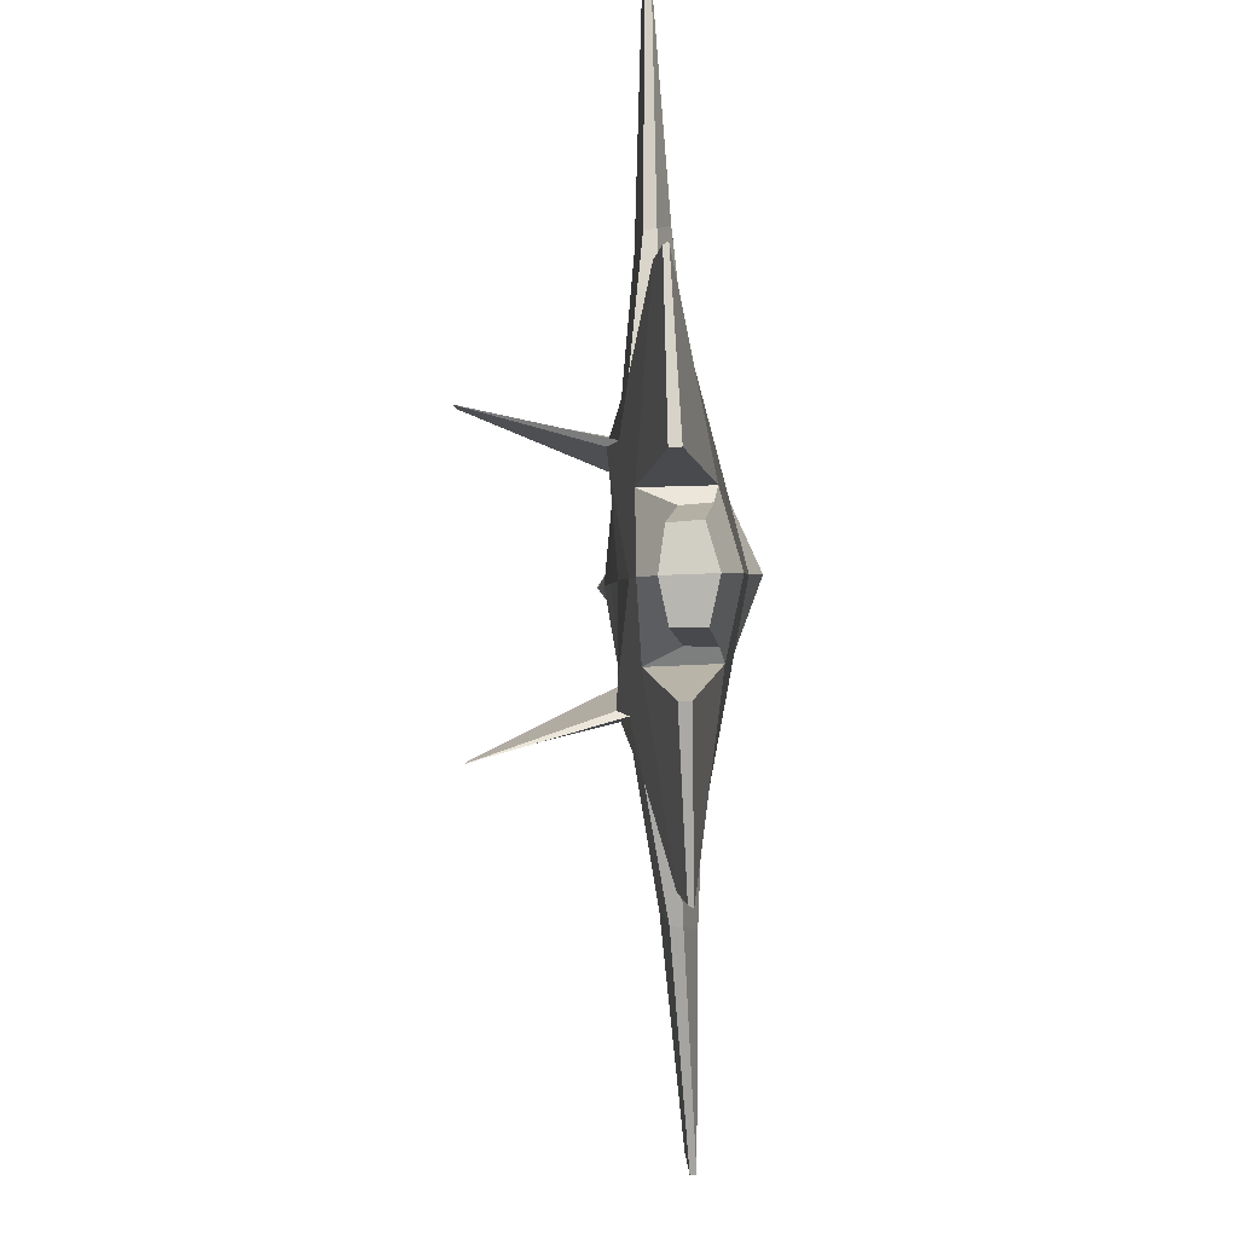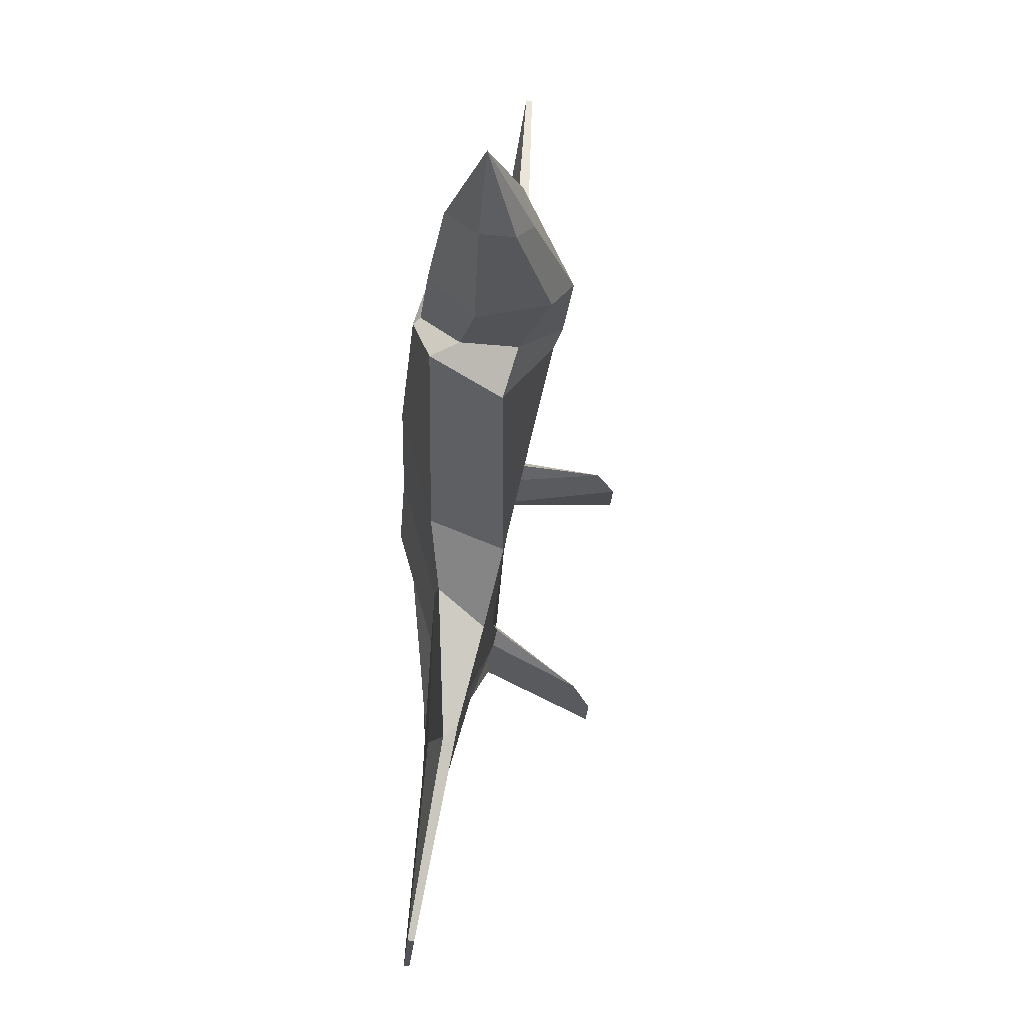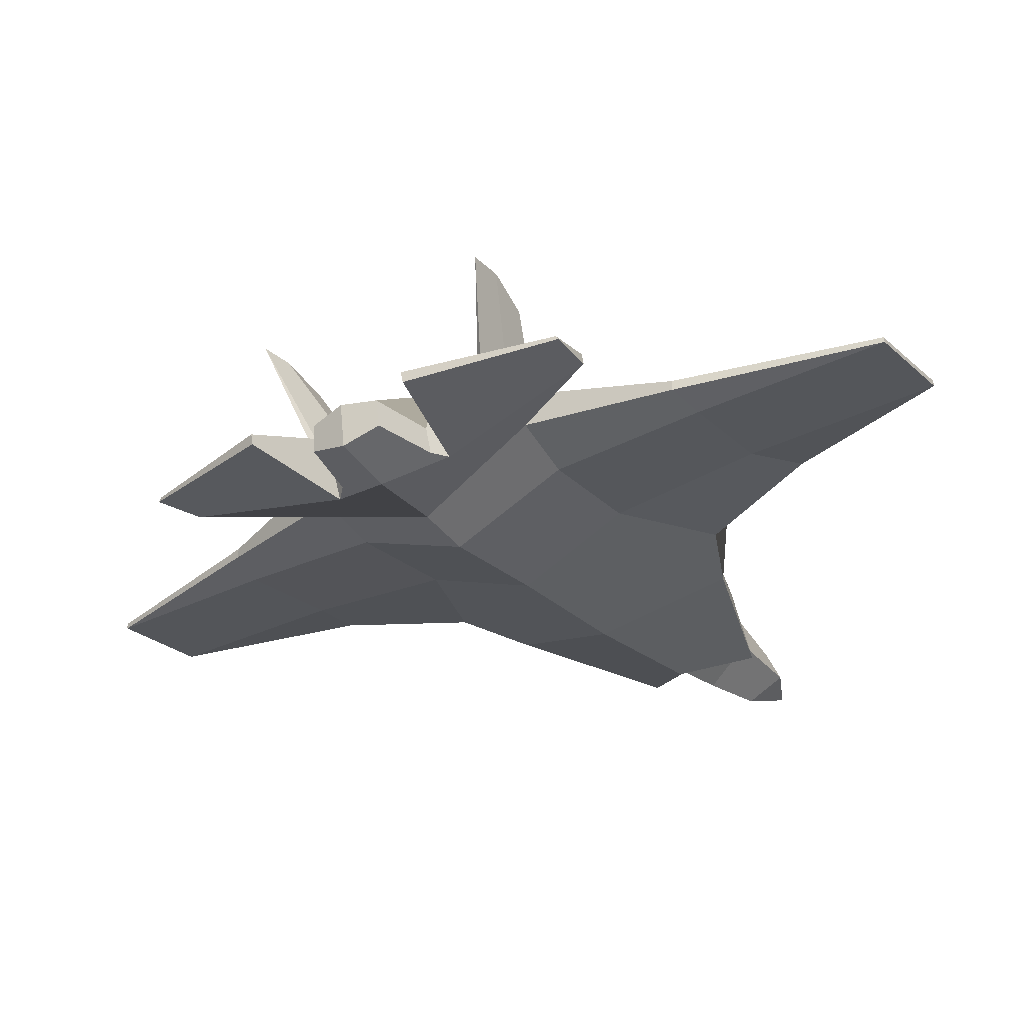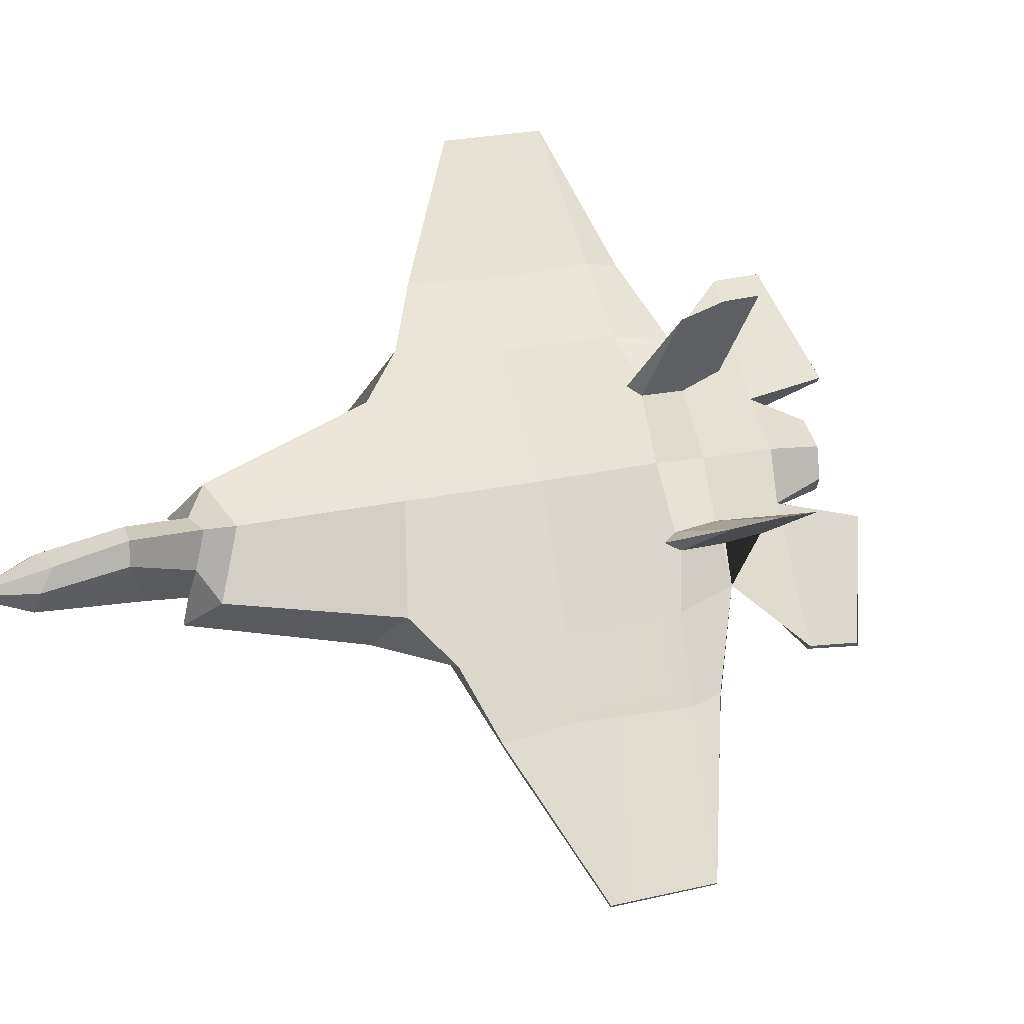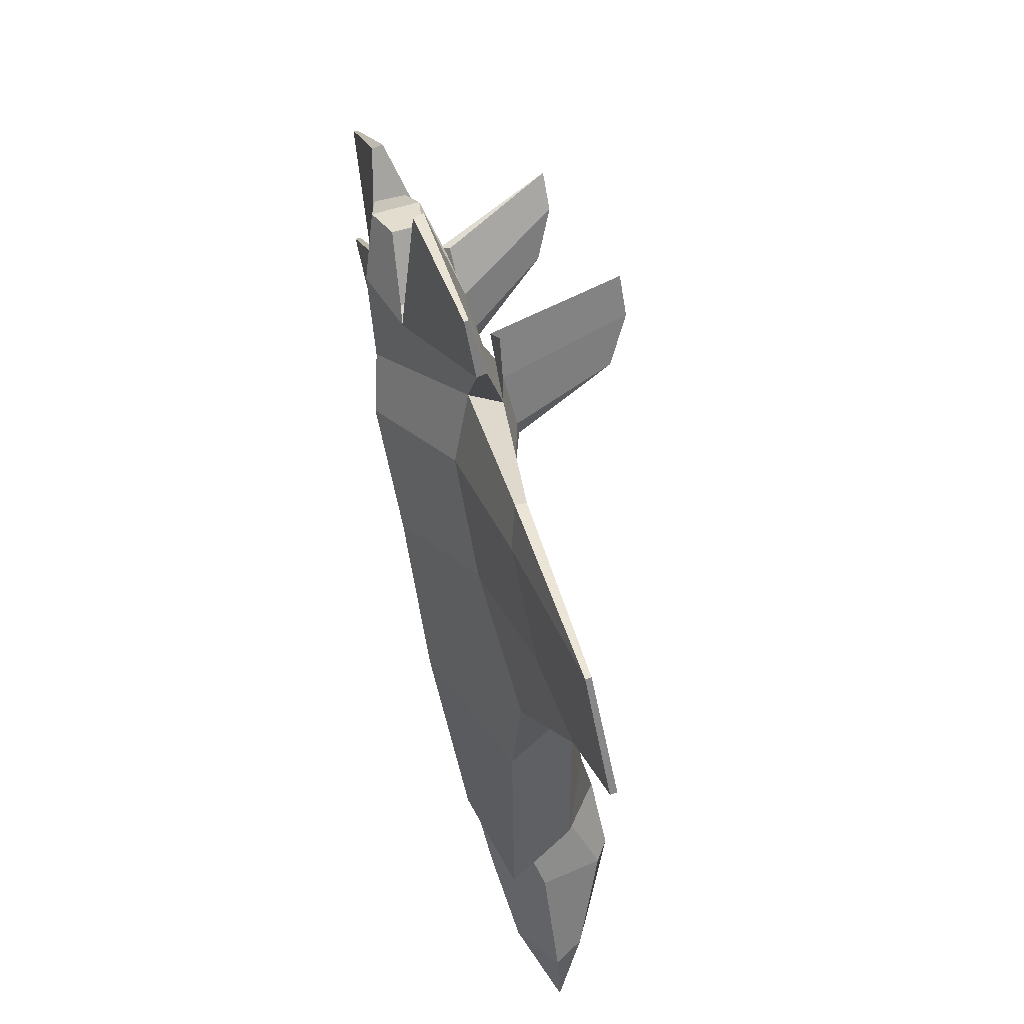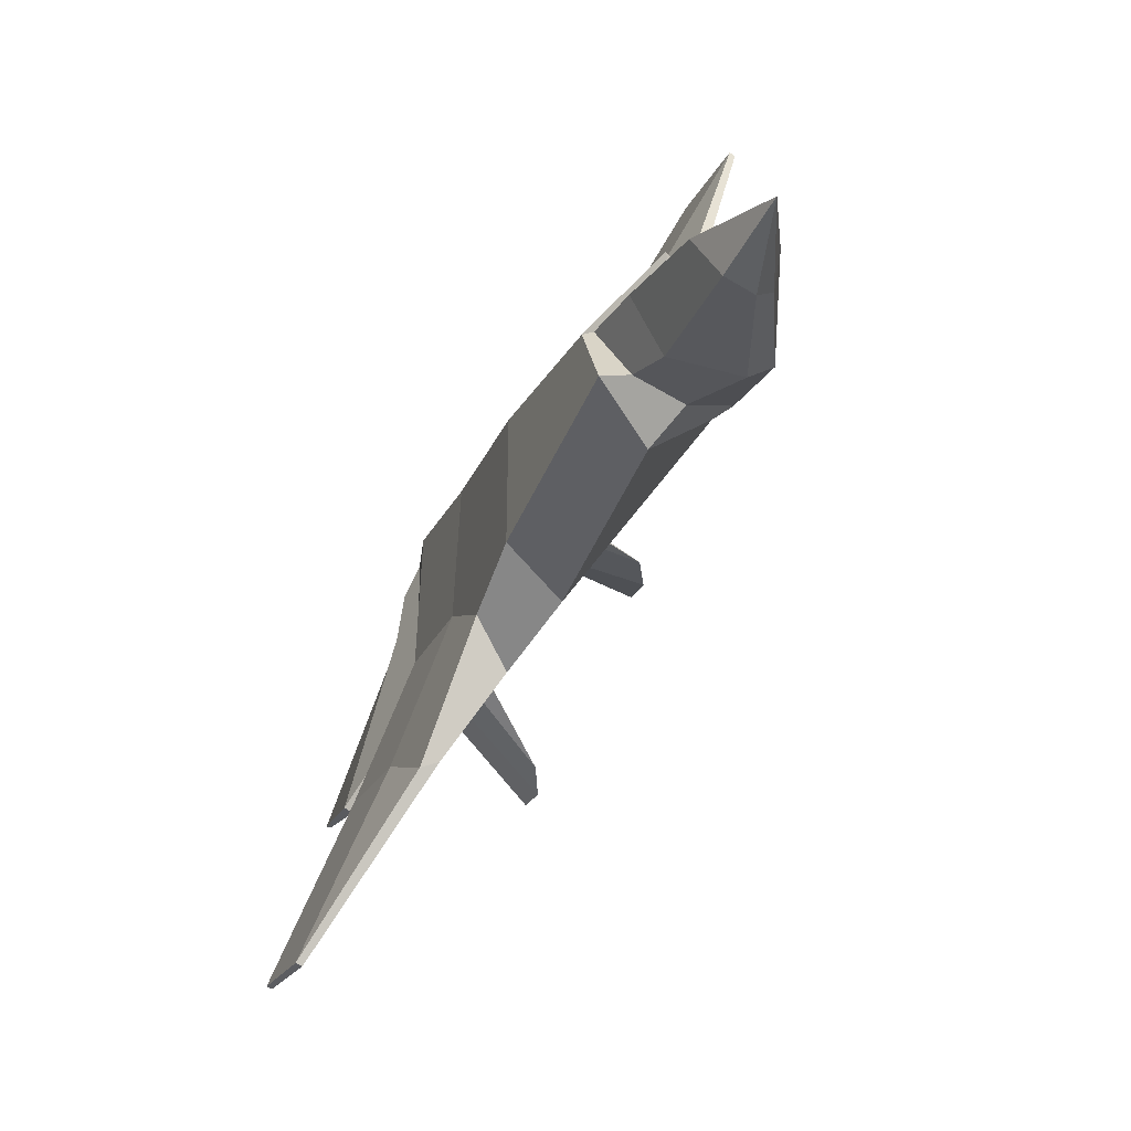
<metadata>
{"format":"obj","ext":"obj","renderer":"f3d","projection":"perspective","resolution":1024,"background":"white","views":[{"elev":50.3,"azim":-85.9,"up":"+Z"},{"elev":-74.2,"azim":87.9,"up":"+Z"},{"elev":-25.6,"azim":-7.8,"up":"+Y"},{"elev":63.2,"azim":-141.4,"up":"+Y"},{"elev":70.5,"azim":77.9,"up":"+Z"},{"elev":-74.9,"azim":64.3,"up":"+Z"}]}
</metadata>
<code>
o Cube.001
v 1.101 0.6709 -0.1714
v 0.9835 0.7595 0.0635
v 1.035 0.6741 0.05584
v 0.5855 0.6186 1.052
v 0.485 0.8198 1.144
v 0.5436 0.807 1.364
v 0.5073 0.6617 1.296
v 0.915 0.5696 0.06436
v 0.7269 0.7685 0.5919
v 0.675 0.783 0.4649
v 0.5639 0.88 0.4377
v 0.4979 0.8601 0.5193
v 0.9718 0.7978 2.147
v 0.5001 0.7741 1.791
v 0.2762 0.7399 2.081
v 0.7446 0.7765 2.405
v 0.1484 0.8168 0.9419
v 0.2027 0.4479 0.9306
v 0.1518 0.6157 1.506
v -0.1075 0.4438 1.301
v -0.1428 0.7782 1.294
v 0.2695 0.7779 1.611
v 0.5502 0.4859 0.5111
v 0.8202 0.5753 0.4785
v 0.891 0.7906 0.06103
v 0.7808 0.8566 0.2924
v 0.8257 0.6735 0.3492
v 0.7129 0.5275 0.3112
v 0.7156 0.898 0.2544
v 0.7415 0.6376 0.4573
v 0.5738 0.5067 0.4799
v 0.7461 0.7606 2.407
v 0.1922 0.7417 2.138
v 0.1922 0.71 2.143
v -0.08551 0.6043 1.803
v -0.3563 0.4269 1.6
v 0.9744 0.7789 2.148
v -0.4685 0.4589 1.729
v -0.2059 0.6686 1.949
v -0.09638 0.6737 2.321
v -0.4309 0.5354 1.976
v -0.6188 0.469 1.906
v -0.4855 0.5422 1.981
v -0.6446 0.5556 2.102
v -0.7383 0.5157 2.042
v -0.1425 0.7515 2.006
v -0.2487 0.7739 1.915
v -0.3427 0.7581 2.007
v -0.3527 0.785 1.996
v -0.3025 0.783 1.859
v -0.4943 0.725 1.721
v -0.6445 0.6998 1.903
v -0.48 0.714 2.008
v -0.1015 0.7021 2.324
v -0.6533 0.6393 2.095
v -0.7501 0.648 2.037
v -0.5997 0.6385 2.267
v -0.1954 0.6767 2.456
v -0.1899 0.6641 2.463
v 0.5086 0.7023 1.795
v 0.7095 0.7601 1.64
v 0.2828 0.6821 2.071
v 0.6894 0.7933 1.605
v 0.01968 0.7484 1.901
v -0.5935 0.6086 2.266
v -0.4997 0.6196 1.98
v -0.3917 0.7569 1.594
v -0.2042 0.7755 1.76
v -0.1491 0.7961 1.747
v -0.1537 0.7918 1.806
v -0.3056 1.119 2.041
v -0.3795 1.116 2.132
v -0.2213 1.062 1.93
v 0.8889 0.6563 -0.06681
v 0.8778 0.7467 -0.02518
v -0.002675 0.5472 0.5585
v -0.234 0.5717 0.6738
v -0.3269 0.7013 0.6333
v -0.104 0.7483 0.6493
v 0.4025 0.7291 0.3196
v 0.533 0.7657 0.3457
v -1.16 0.539 0.3576
v -1.372 0.5194 0.6286
v -0.9734 0.5882 1.032
v -0.7316 0.6246 0.7567
v -0.3749 0.5518 1.064
v -0.5192 0.6821 0.949
v 0.5253 0.5395 0.2309
v 0.6367 0.6506 0.1906
v 0.6737 0.8436 0.2025
v 0.55 0.6144 0.2966
v -1.372 0.5034 0.6294
v -1.017 0.5632 1.129
v -1.016 0.595 1.124
v -0.6237 0.539 1.351
v -1.159 0.5199 0.3575
v -0.727 0.4995 1.728
v -1.138 0.5473 1.447
v -0.7558 0.6019 1.487
v -0.8181 0.5346 1.957
v -0.7235 0.5133 1.781
v -0.8335 0.6675 1.426
v -1.144 0.5755 1.449
v -0.7757 0.6781 1.76
v -0.6684 0.7385 1.552
v -0.794 0.7314 1.625
v -0.8035 0.7022 1.621
v -0.7308 0.7154 1.51
v -0.8212 0.6189 1.954
v -1.254 0.5482 1.567
v -0.9981 0.5902 1.933
v -1.26 0.5342 1.565
v -0.7271 0.5523 0.7577
v -0.6167 0.599 0.5268
v -0.9574 0.5315 1.03
v -0.5837 0.6388 0.536
v -0.7575 0.654 1.249
v -0.9936 0.5601 1.93
v -0.7316 0.5915 1.785
v -0.6426 0.7324 1.396
v -0.5864 0.743 1.38
v -0.5873 0.7289 1.439
v -0.9695 1.044 1.637
v -0.8936 1.048 1.548
v -0.7902 0.9926 1.452
f 1 2 3
f 4 5 6 7
f 1 3 8
f 9 10 11 12
f 13 14 15 16
f 12 17 5 9
f 18 4 7 19 20
f 17 21 22 6 5
f 23 24 4 18
f 24 9 5 4
f 25 2 1
f 3 2 26 27
f 8 3 27 28
f 29 26 2 25
f 27 26 10 30
f 28 27 30 31
f 32 16 33 34
f 20 19 35 36
f 37 13 16 32
f 38 39 40 41 42
f 36 35 39 38
f 16 15 33
f 42 41 43 44 45
f 46 47 48 49 50 51 52 53 54
f 39 46 54 40
f 44 55 56 45
f 54 53 57 58
f 40 54 58 59
f 30 10 9 24
f 31 30 24 23
f 11 10 26 29
f 60 61 37
f 34 62 32
f 62 60 37 32
f 63 14 13
f 33 15 64 46
f 61 63 13 37
f 15 14 22 64
f 34 33 46 39
f 59 58 57 65
f 65 57 53 41
f 41 53 66 43
f 43 66 55 44
f 53 52 56 55 66
f 41 40 59 65
f 35 19 60 62
f 6 22 14 63
f 7 6 63 61
f 64 22 21 67 68 69 70
f 46 64 70 47
f 19 7 61 60
f 39 35 62 34
f 48 47 71 72
f 50 68 67 51
f 50 49 72 71
f 69 68 73
f 49 48 72
f 68 50 71 73
f 70 69 73
f 70 73 71 47
f 1 74 75
f 76 77 78 79
f 1 8 74
f 80 12 11 81
f 82 83 84 85
f 12 80 79 17
f 18 20 86 77 76
f 17 79 78 87 21
f 23 18 76 88
f 88 76 79 80
f 25 1 75
f 74 89 90 75
f 8 28 89 74
f 29 25 75 90
f 89 91 81 90
f 28 31 91 89
f 92 93 94 83
f 20 36 95 86
f 96 92 83 82
f 38 42 97 98 99
f 36 38 99 95
f 83 94 84
f 42 45 100 101 97
f 102 103 104 52 51 105 106 107 108
f 99 98 103 102
f 100 45 56 109
f 103 110 111 104
f 98 112 110 103
f 91 88 80 81
f 31 23 88 91
f 11 29 90 81
f 113 96 114
f 93 92 115
f 115 92 96 113
f 116 82 85
f 94 102 117 84
f 114 96 82 116
f 84 117 87 85
f 93 99 102 94
f 112 118 111 110
f 118 97 104 111
f 97 101 119 104
f 101 100 109 119
f 104 119 109 56 52
f 97 118 112 98
f 95 115 113 86
f 78 116 85 87
f 77 114 116 78
f 117 120 121 122 67 21 87
f 102 108 120 117
f 86 113 114 77
f 99 93 115 95
f 107 123 124 108
f 105 51 67 122
f 105 124 123 106
f 121 125 122
f 106 123 107
f 122 125 124 105
f 120 125 121
f 120 108 124 125

</code>
